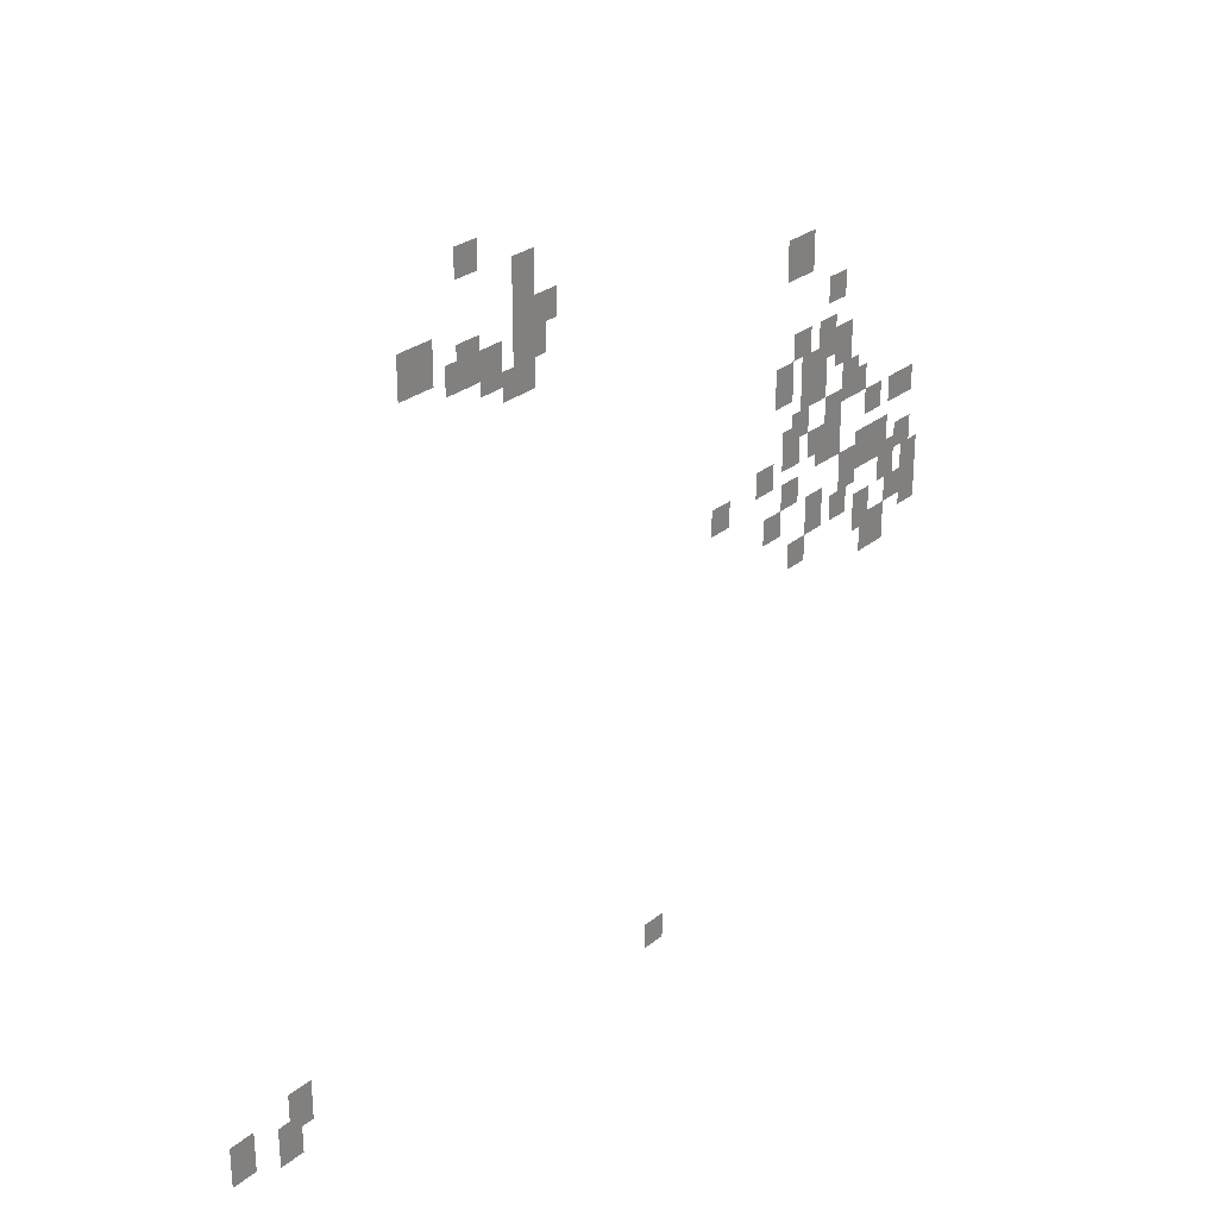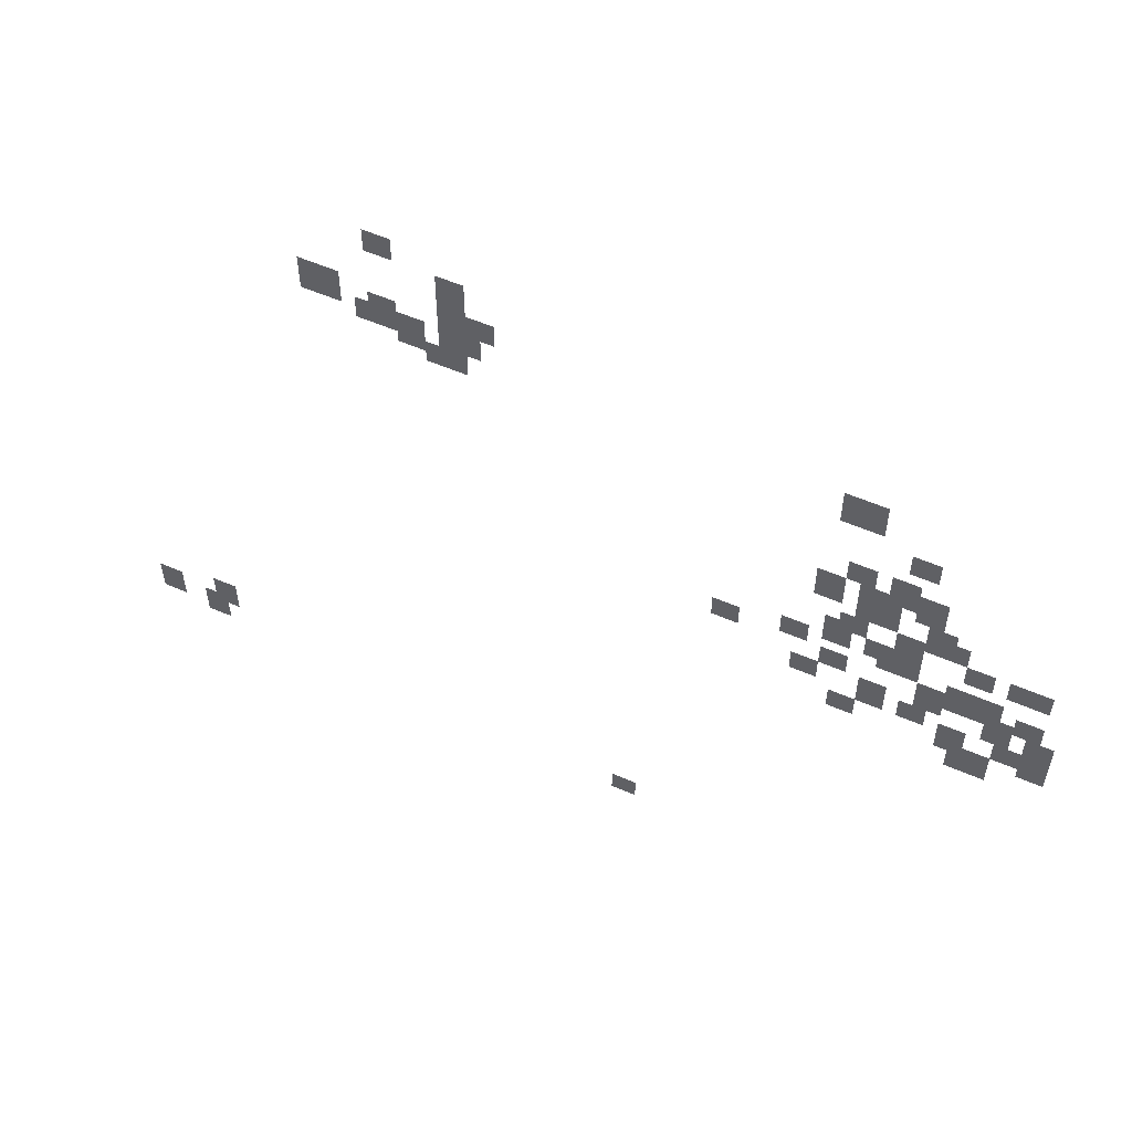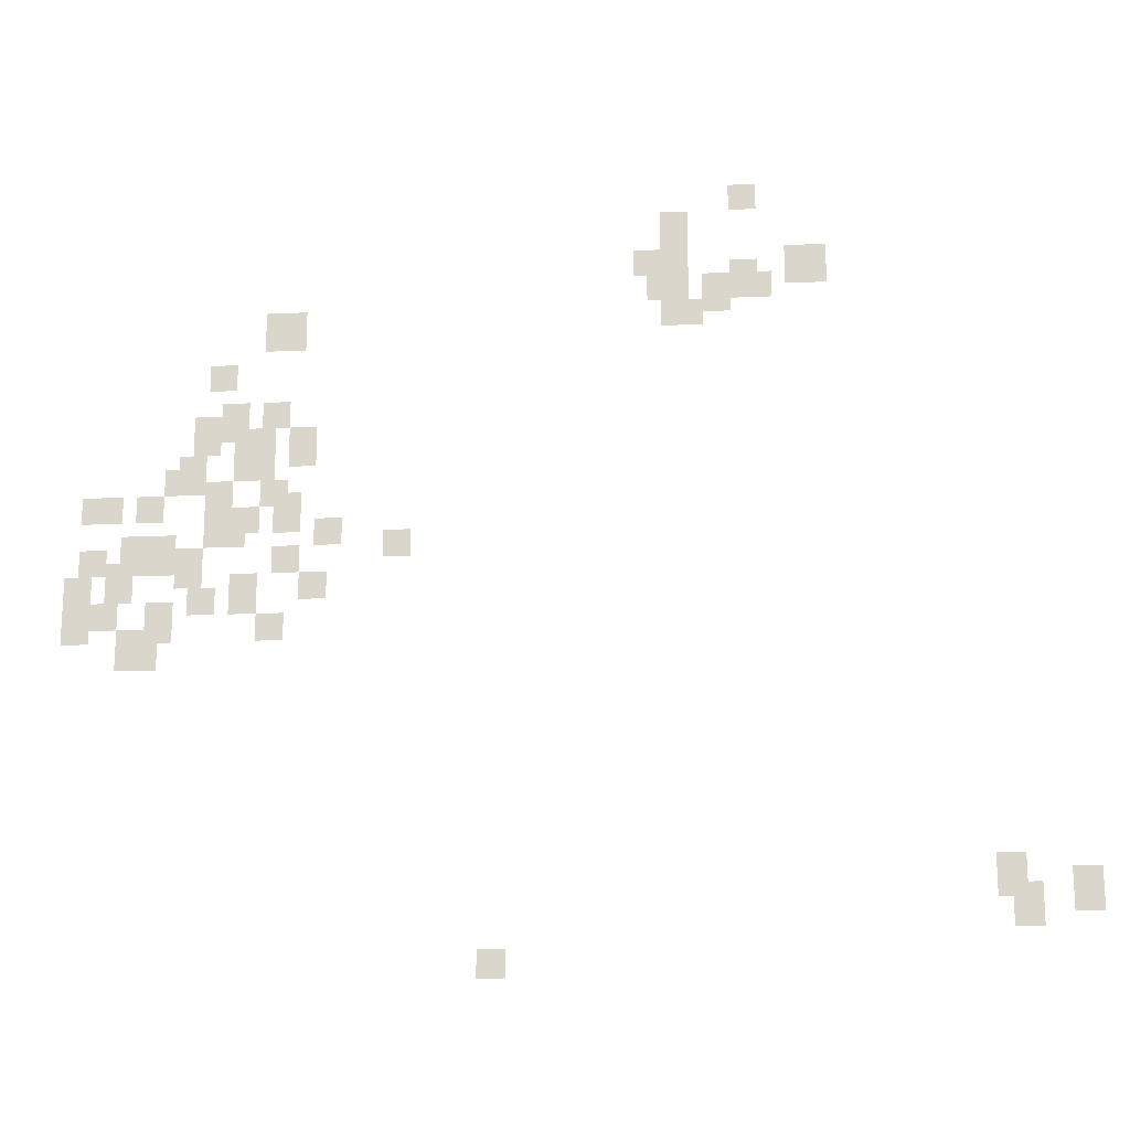
<metadata>
{"format":"obj","ext":"obj","renderer":"f3d","projection":"perspective","resolution":1024,"background":"white","views":[{"elev":27.8,"azim":129.3,"up":"+Z"},{"elev":56.3,"azim":-155.5,"up":"+Z"},{"elev":-17.7,"azim":5.0,"up":"+Z"}]}
</metadata>
<code>
g Grass_2_Cluster312
v -68.97 0 437.4
v -69.83 0 437.4
v -68.97 0 438.2
v -69.83 0 438.2
v -71.11 0 436.1
v -71.97 0 436.1
v -71.11 0 437.4
v -71.97 0 437.4
v -71.11 0 435.2
v -71.97 0 435.2
v -71.11 0 436.5
v -71.97 0 436.5
v -71.54 0 435.2
v -72.83 0 435.2
v -71.54 0 436.1
v -72.83 0 436.1
v -66.83 0 434.8
v -68.11 0 434.8
v -66.83 0 436.1
v -68.11 0 436.1
v -68.97 0 434.4
v -69.83 0 434.4
v -68.97 0 435.7
v -69.83 0 435.7
v -71.11 0 434.4
v -72.4 0 434.4
v -71.11 0 435.7
v -72.4 0 435.7
v -68.54 0 434.4
v -69.4 0 434.4
v -68.54 0 435.2
v -69.4 0 435.2
v -69.83 0 434
v -70.68 0 434
v -69.83 0 435.2
v -70.68 0 435.2
v -70.68 0 433.5
v -71.97 0 433.5
v -70.68 0 434.4
v -71.97 0 434.4
v -83.11 0 433.1
v -84.39 0 433.1
v -83.11 0 434.4
v -84.39 0 434.4
v -85.25 0 431.8
v -86.11 0 431.8
v -85.25 0 432.7
v -86.11 0 432.7
v -83.54 0 430.5
v -84.39 0 430.5
v -83.54 0 431.4
v -84.39 0 431.4
v -84.82 0 430.1
v -85.68 0 430.1
v -84.82 0 431.4
v -85.68 0 431.4
v -85.68 0 429.7
v -86.53 0 429.7
v -85.68 0 431
v -86.53 0 431
v -82.68 0 429.2
v -83.54 0 429.2
v -82.68 0 430.5
v -83.54 0 430.5
v -83.96 0 429.2
v -84.82 0 429.2
v -83.96 0 430.5
v -84.82 0 430.5
v -83.96 0 428.8
v -85.25 0 428.8
v -83.96 0 430.1
v -85.25 0 430.1
v -86.11 0 428.4
v -86.96 0 428.4
v -86.11 0 429.7
v -86.96 0 429.7
v -86.53 0 428.4
v -87.39 0 428.4
v -86.53 0 429.2
v -87.39 0 429.2
v -83.54 0 428
v -84.39 0 428
v -83.54 0 428.8
v -84.39 0 428.8
v -85.25 0 427.5
v -86.11 0 427.5
v -85.25 0 428.8
v -86.11 0 428.8
v -87.39 0 427.5
v -88.25 0 427.5
v -87.39 0 428.4
v -88.25 0 428.4
v -88.68 0 427.5
v -89.96 0 427.5
v -88.68 0 428.4
v -89.96 0 428.4
v -83.11 0 427.1
v -83.96 0 427.1
v -83.11 0 428.4
v -83.96 0 428.4
v -84.39 0 427.1
v -85.25 0 427.1
v -84.39 0 428
v -85.25 0 428
v -81.82 0 426.7
v -82.68 0 426.7
v -81.82 0 427.5
v -82.68 0 427.5
v -84.82 0 426.7
v -86.11 0 426.7
v -84.82 0 427.5
v -86.11 0 427.5
v -87.82 0 426.2
v -88.68 0 426.2
v -87.82 0 427.1
v -88.68 0 427.1
v -79.68 0 426.2
v -80.54 0 426.2
v -79.68 0 427.1
v -80.54 0 427.1
v -86.96 0 425.8
v -88.25 0 425.8
v -86.96 0 427.1
v -88.25 0 427.1
v -83.11 0 425.8
v -83.96 0 425.8
v -83.11 0 426.7
v -83.96 0 426.7
v -86.11 0 425.8
v -86.96 0 425.8
v -86.11 0 426.7
v -86.96 0 426.7
v -89.1 0 425.8
v -89.96 0 425.8
v -89.1 0 426.7
v -89.96 0 426.7
v -86.11 0 425.4
v -86.96 0 425.4
v -86.11 0 426.2
v -86.96 0 426.2
v -88.25 0 425
v -89.1 0 425
v -88.25 0 426.2
v -89.1 0 426.2
v -89.53 0 425
v -90.39 0 425
v -89.53 0 425.8
v -90.39 0 425.8
v -82.25 0 425
v -83.11 0 425
v -82.25 0 425.8
v -83.11 0 425.8
v -84.39 0 424.5
v -85.25 0 424.5
v -84.39 0 425.8
v -85.25 0 425.8
v -85.68 0 424.5
v -86.53 0 424.5
v -85.68 0 425.4
v -86.53 0 425.4
v -88.68 0 424.1
v -89.53 0 424.1
v -88.68 0 425
v -89.53 0 425
v -86.96 0 423.7
v -87.82 0 423.7
v -86.96 0 425
v -87.82 0 425
v -89.53 0 423.7
v -90.39 0 423.7
v -89.53 0 425
v -90.39 0 425
v -83.54 0 423.7
v -84.39 0 423.7
v -83.54 0 424.5
v -84.39 0 424.5
v -87.39 0 422.8
v -88.68 0 422.8
v -87.39 0 424.1
v -88.68 0 424.1
v -61.69 0 415.5
v -62.54 0 415.5
v -61.69 0 416.8
v -62.54 0 416.8
v -59.55 0 415.1
v -60.4 0 415.1
v -59.55 0 416.4
v -60.4 0 416.4
v -61.26 0 414.7
v -62.12 0 414.7
v -61.26 0 416
v -62.12 0 416
v -76.68 0 413.4
v -77.54 0 413.4
v -76.68 0 414.3
v -77.54 0 414.3
g Grass_2_Cluster312_0
f 2 3 1
f 2 4 3
f 6 7 5
f 6 8 7
f 10 11 9
f 10 12 11
f 14 15 13
f 14 16 15
f 18 19 17
f 18 20 19
f 22 23 21
f 22 24 23
f 26 27 25
f 26 28 27
f 30 31 29
f 30 32 31
f 34 35 33
f 34 36 35
f 38 39 37
f 38 40 39
f 42 43 41
f 42 44 43
f 46 47 45
f 46 48 47
f 50 51 49
f 50 52 51
f 54 55 53
f 54 56 55
f 58 59 57
f 58 60 59
f 62 63 61
f 62 64 63
f 66 67 65
f 66 68 67
f 70 71 69
f 70 72 71
f 74 75 73
f 74 76 75
f 78 79 77
f 78 80 79
f 82 83 81
f 82 84 83
f 86 87 85
f 86 88 87
f 90 91 89
f 90 92 91
f 94 95 93
f 94 96 95
f 98 99 97
f 98 100 99
f 102 103 101
f 102 104 103
f 106 107 105
f 106 108 107
f 110 111 109
f 110 112 111
f 114 115 113
f 114 116 115
f 118 119 117
f 118 120 119
f 122 123 121
f 122 124 123
f 126 127 125
f 126 128 127
f 130 131 129
f 130 132 131
f 134 135 133
f 134 136 135
f 138 139 137
f 138 140 139
f 142 143 141
f 142 144 143
f 146 147 145
f 146 148 147
f 150 151 149
f 150 152 151
f 154 155 153
f 154 156 155
f 158 159 157
f 158 160 159
f 162 163 161
f 162 164 163
f 166 167 165
f 166 168 167
f 170 171 169
f 170 172 171
f 174 175 173
f 174 176 175
f 178 179 177
f 178 180 179
f 182 183 181
f 182 184 183
f 186 187 185
f 186 188 187
f 190 191 189
f 190 192 191
f 194 195 193
f 194 196 195

</code>
